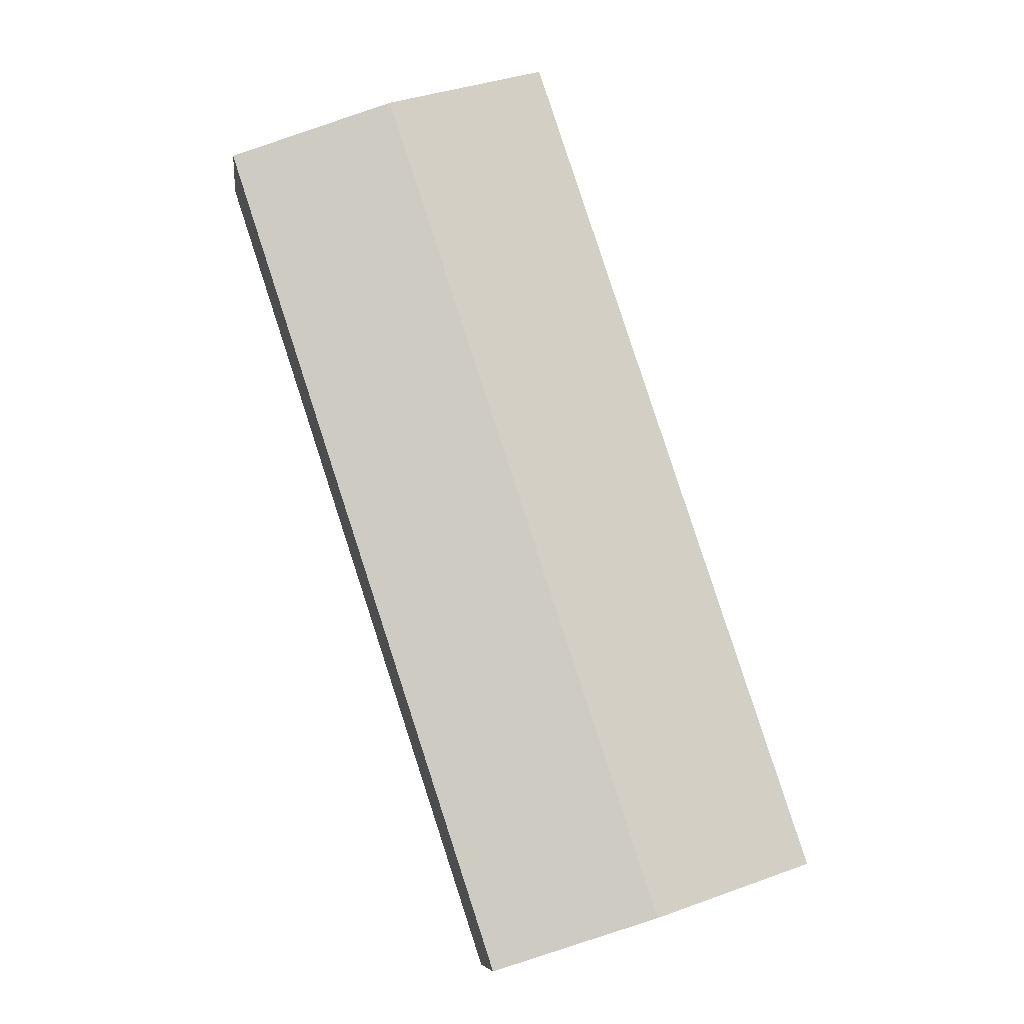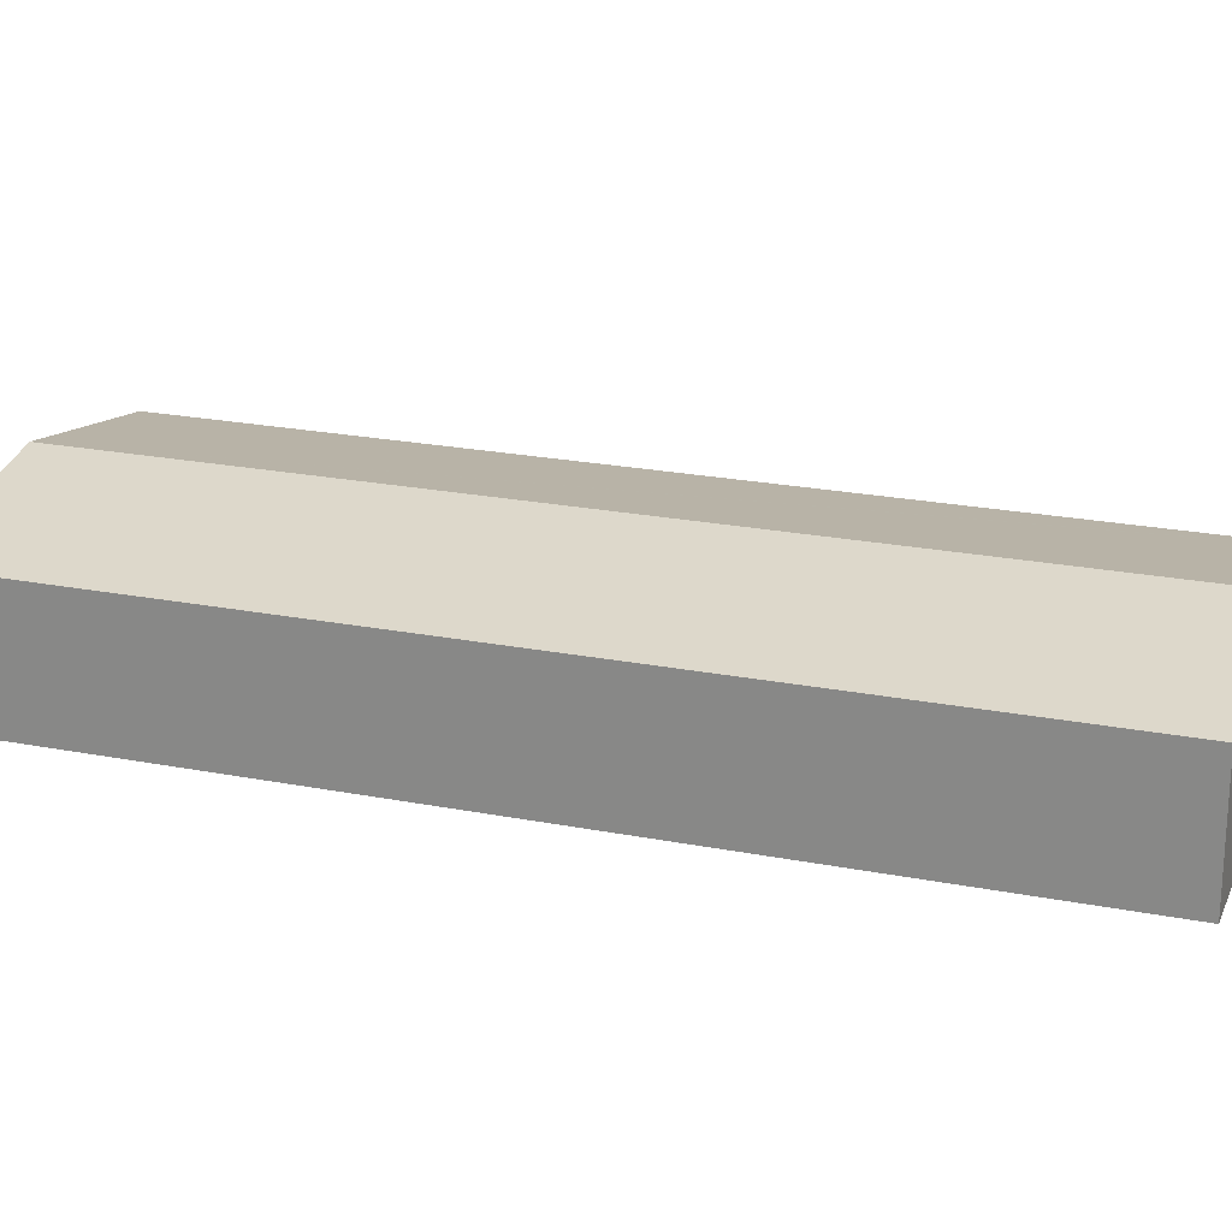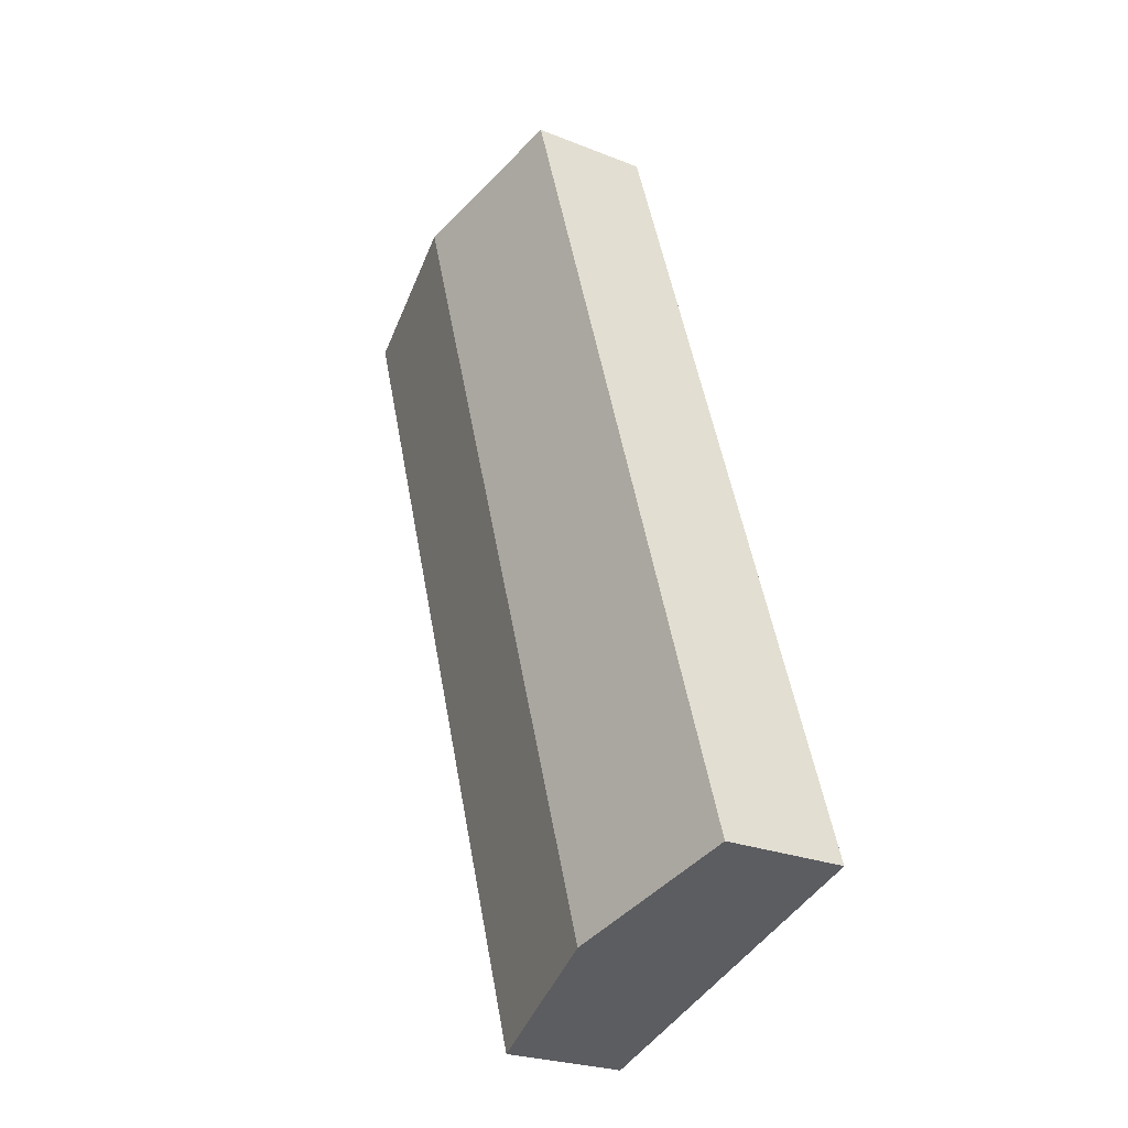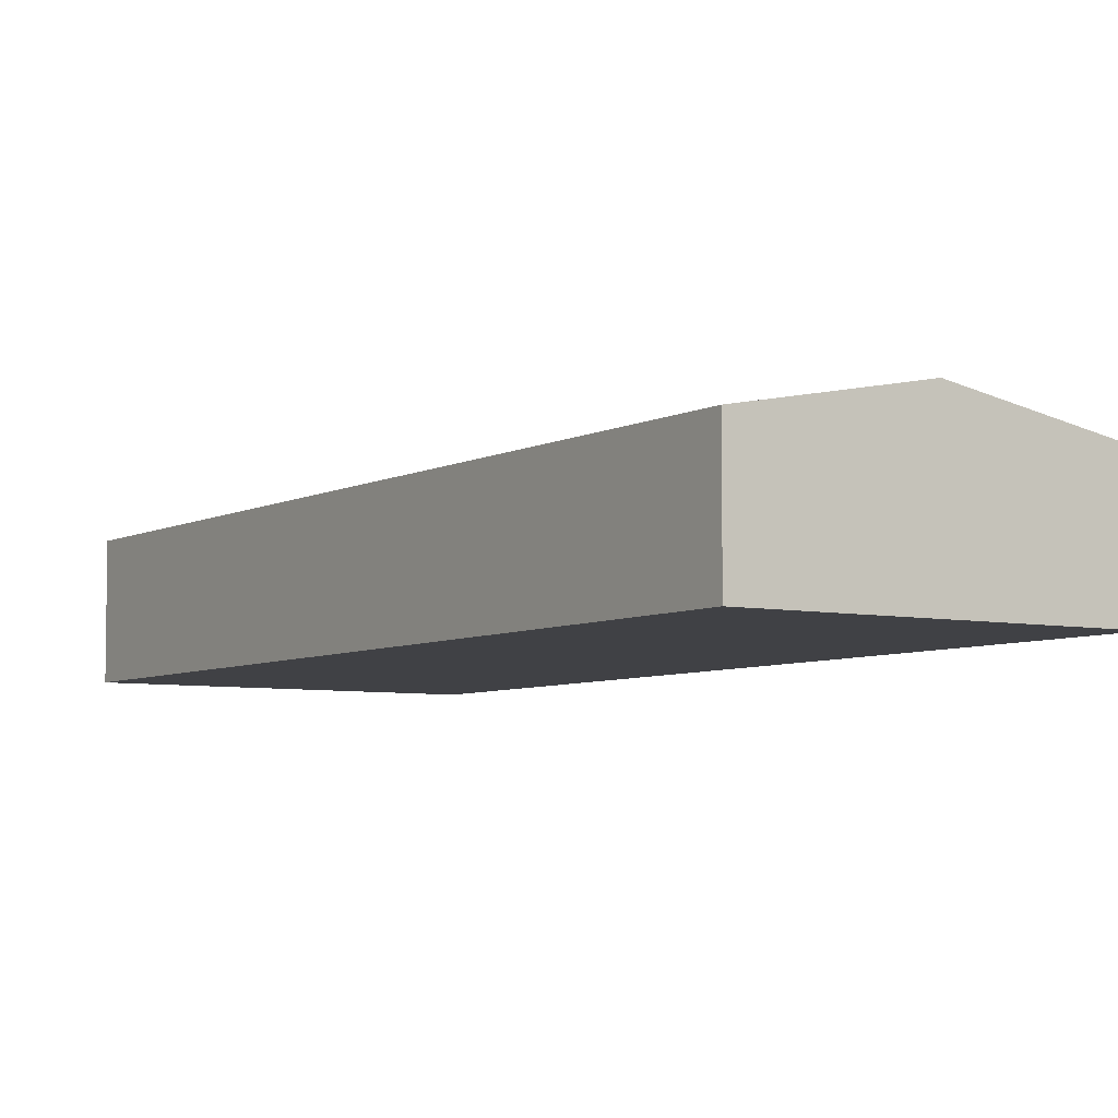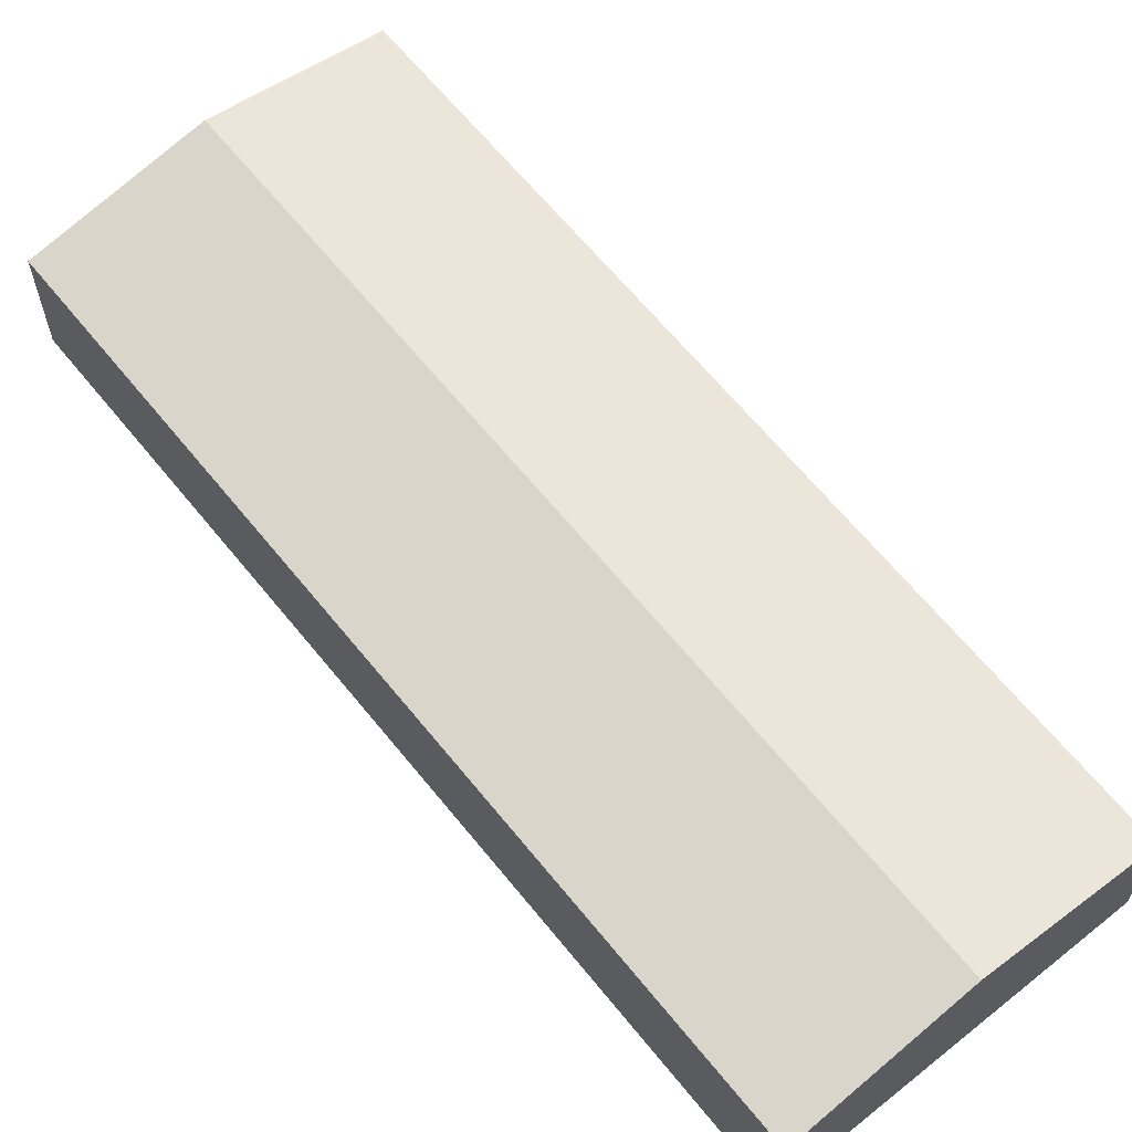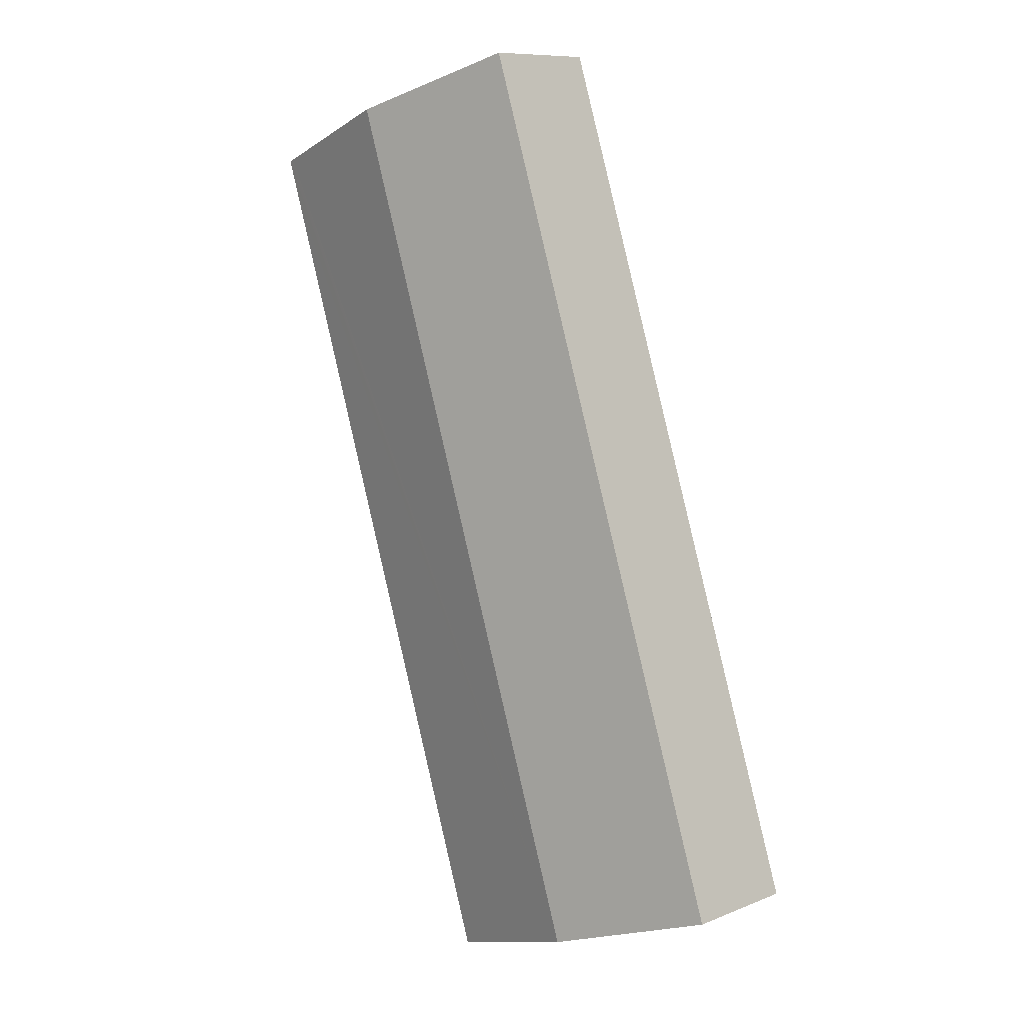
<metadata>
{"format":"obj","ext":"obj","renderer":"f3d","projection":"perspective","resolution":1024,"background":"white","views":[{"elev":-9.1,"azim":173.5,"up":"+Z"},{"elev":22.4,"azim":-53.1,"up":"+Y"},{"elev":-24.9,"azim":-123.0,"up":"+Z"},{"elev":-5.9,"azim":-14.7,"up":"+Y"},{"elev":64.4,"azim":-20.8,"up":"+Y"},{"elev":9.6,"azim":-136.1,"up":"+Z"}]}
</metadata>
<code>
v  11.6 10.87 -3.791
v  19.71 8.606 60.14
v  31.3 10.87 56.32
v  0.055 8.606 0.169
v  0 8.606 5.27e-16
v  42.47 8.689 52.64
v  42.58 8.668 52.6
v  42.91 8.604 52.49
v  41.8 8.604 49.1
v  23.27 8.61 -7.313
v  23.18 8.61 -7.575
v  23.18 4.638e-16 -7.575
v  11.6 2.321e-16 -3.791
v  0 0 0
v  19.71 -3.683e-15 60.14
v  0.055 -1.035e-17 0.169
v  31.3 -3.449e-15 56.32
v  42.47 -3.223e-15 52.64
v  42.58 -3.221e-15 52.6
v  42.91 -3.214e-15 52.49
v  41.8 -3.007e-15 49.1
v  23.27 4.478e-16 -7.313
g defaultobject
f 1 2 3
f 2 1 4
f 4 1 5
f 6 1 3
f 1 6 7
f 1 7 8
f 1 8 9
f 1 9 10
f 1 10 11
f 12 1 11
f 1 12 13
f 1 13 5
f 5 13 14
f 14 4 5
f 4 14 2
f 2 14 15
f 15 14 16
f 15 3 2
f 3 15 17
f 3 17 6
f 6 17 18
f 6 18 7
f 7 18 8
f 8 18 19
f 8 19 20
f 20 9 8
f 9 20 21
f 9 21 10
f 10 21 22
f 10 22 11
f 11 22 12
f 13 16 14
f 16 13 15
f 15 13 17
f 17 13 12
f 17 12 18
f 18 12 19
f 19 12 22
f 19 22 21
f 19 21 20

</code>
